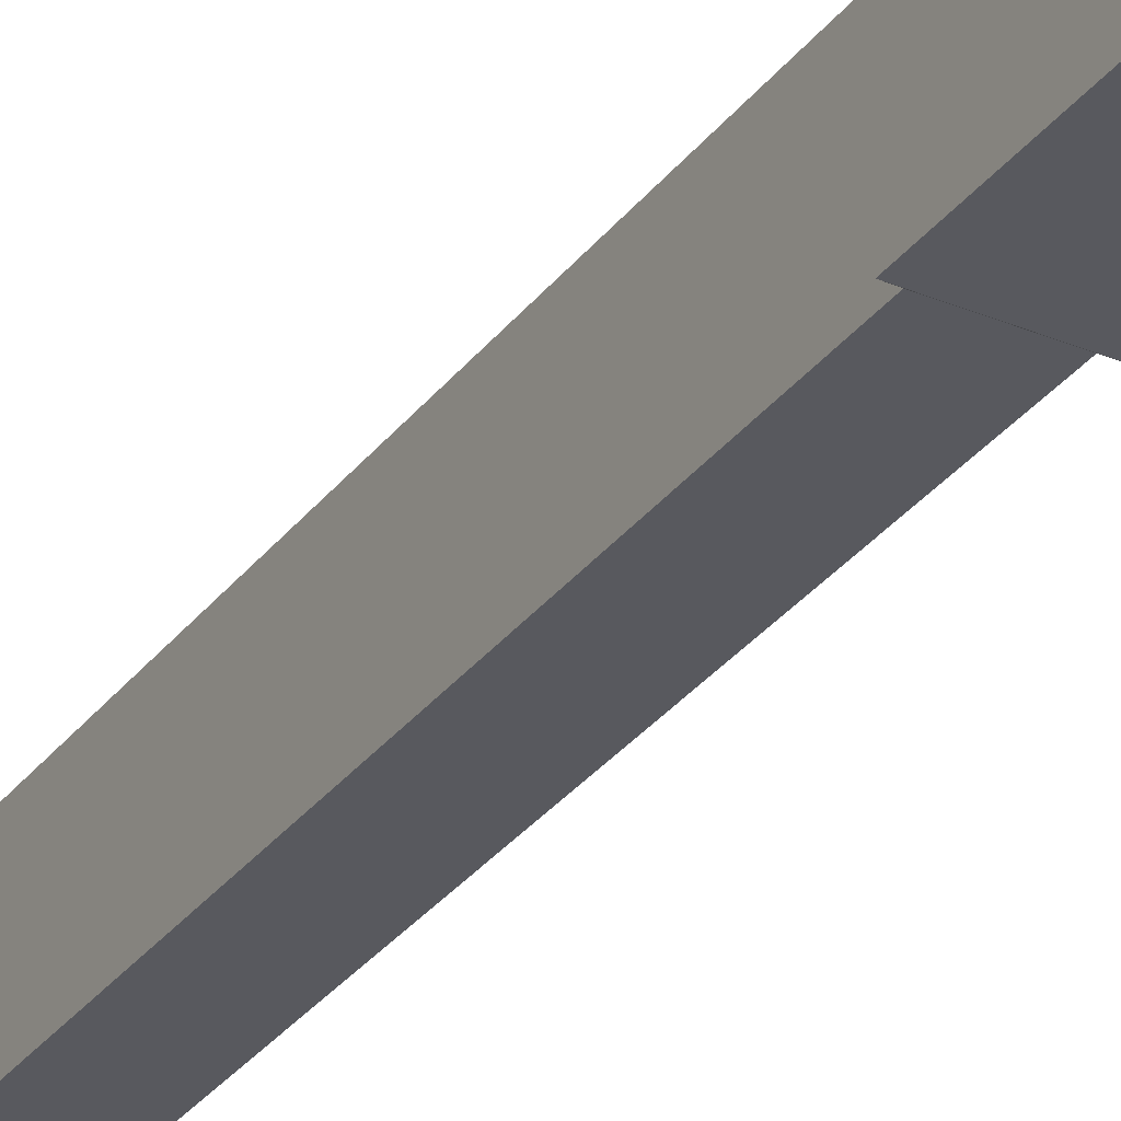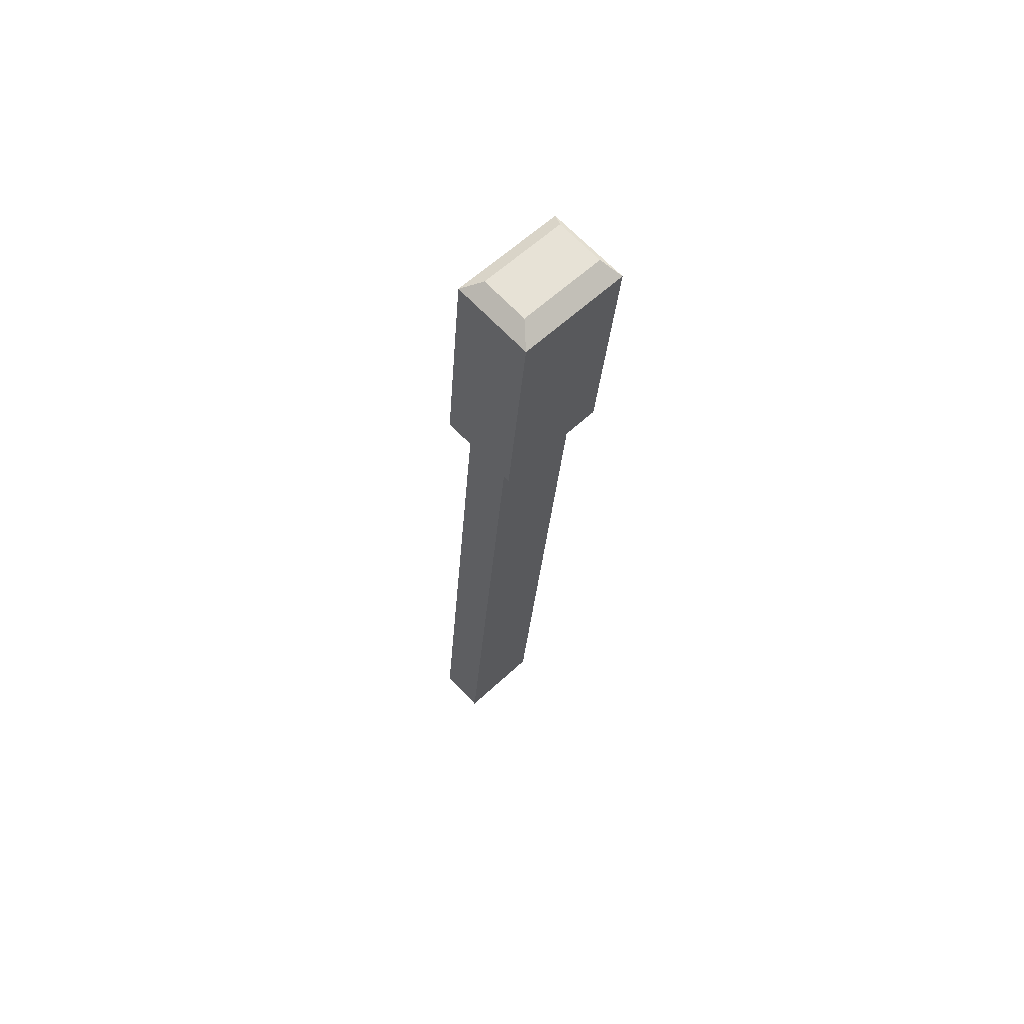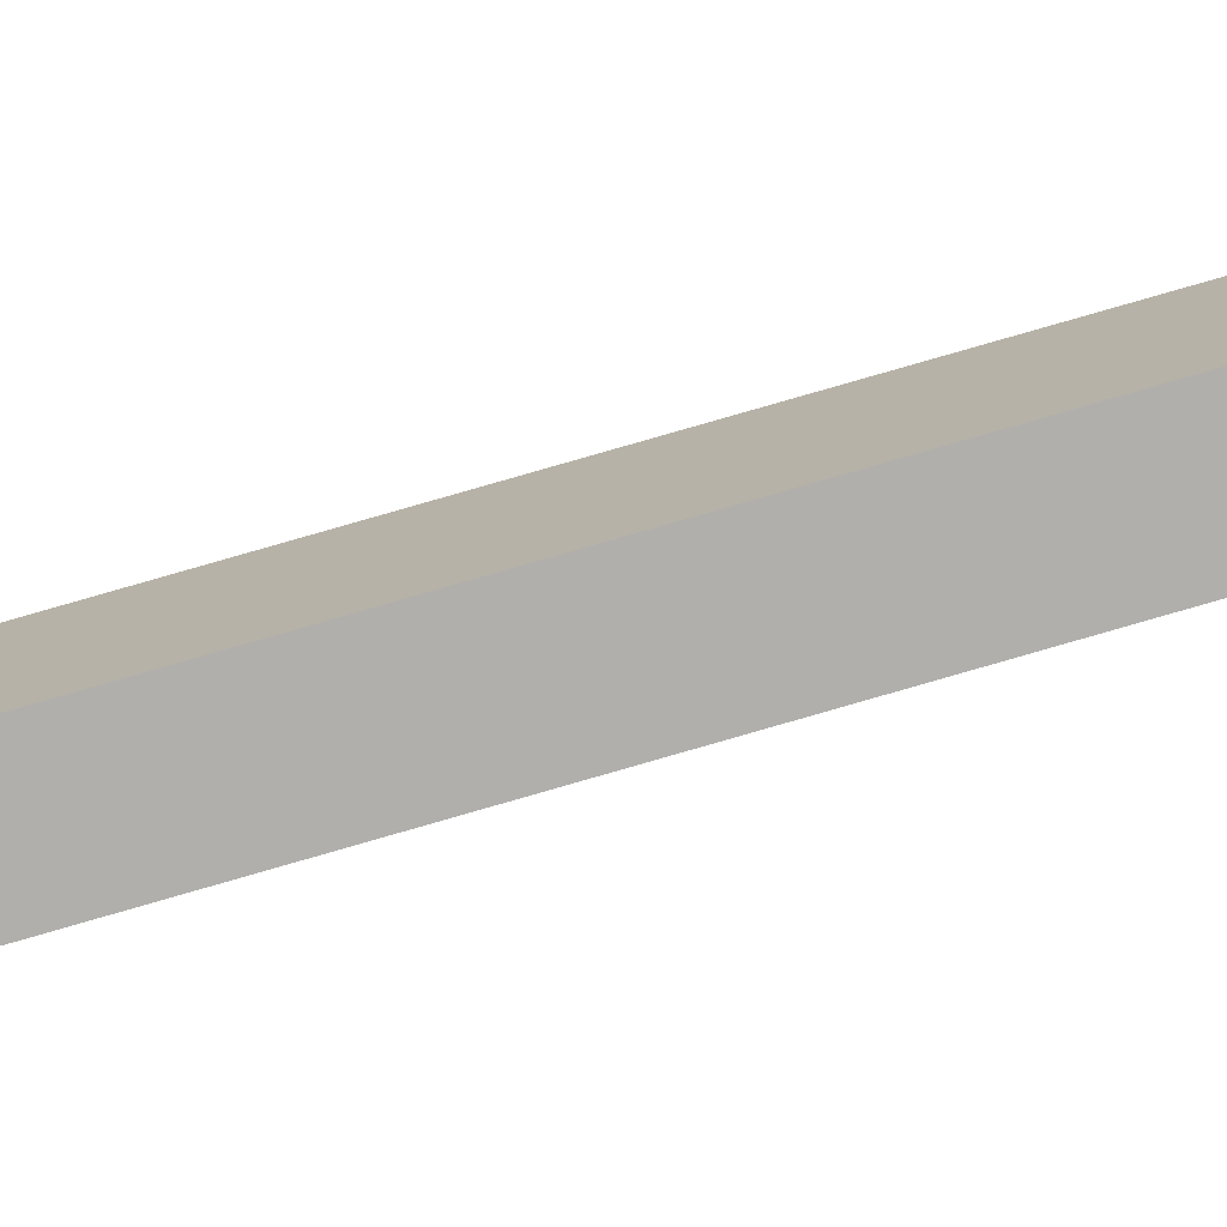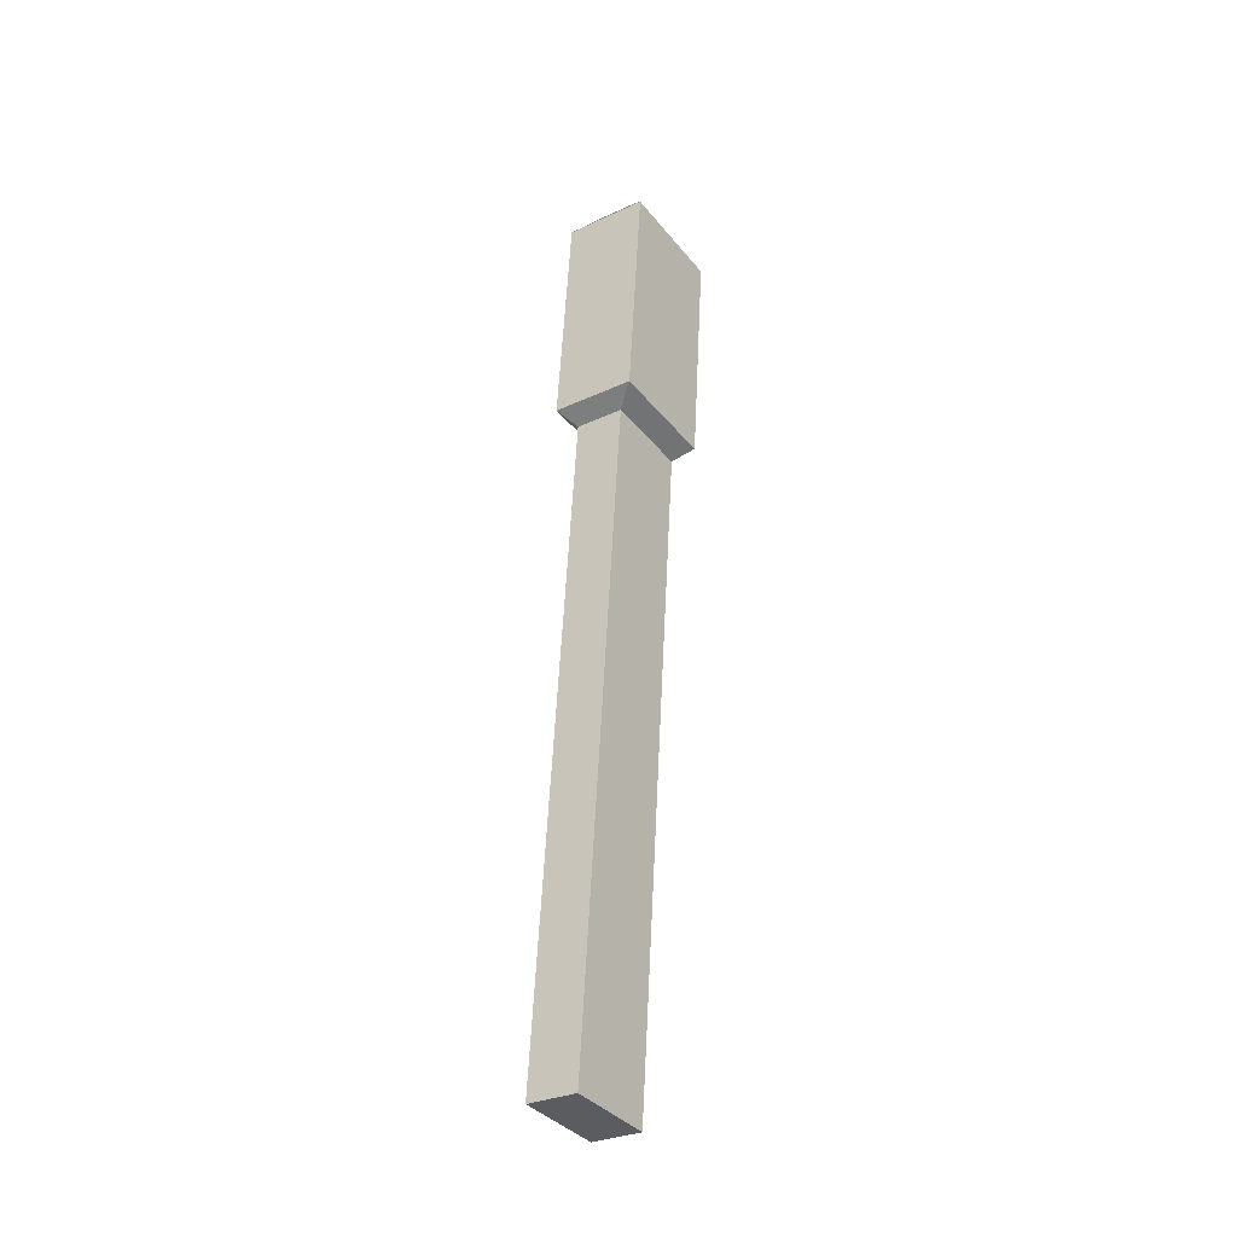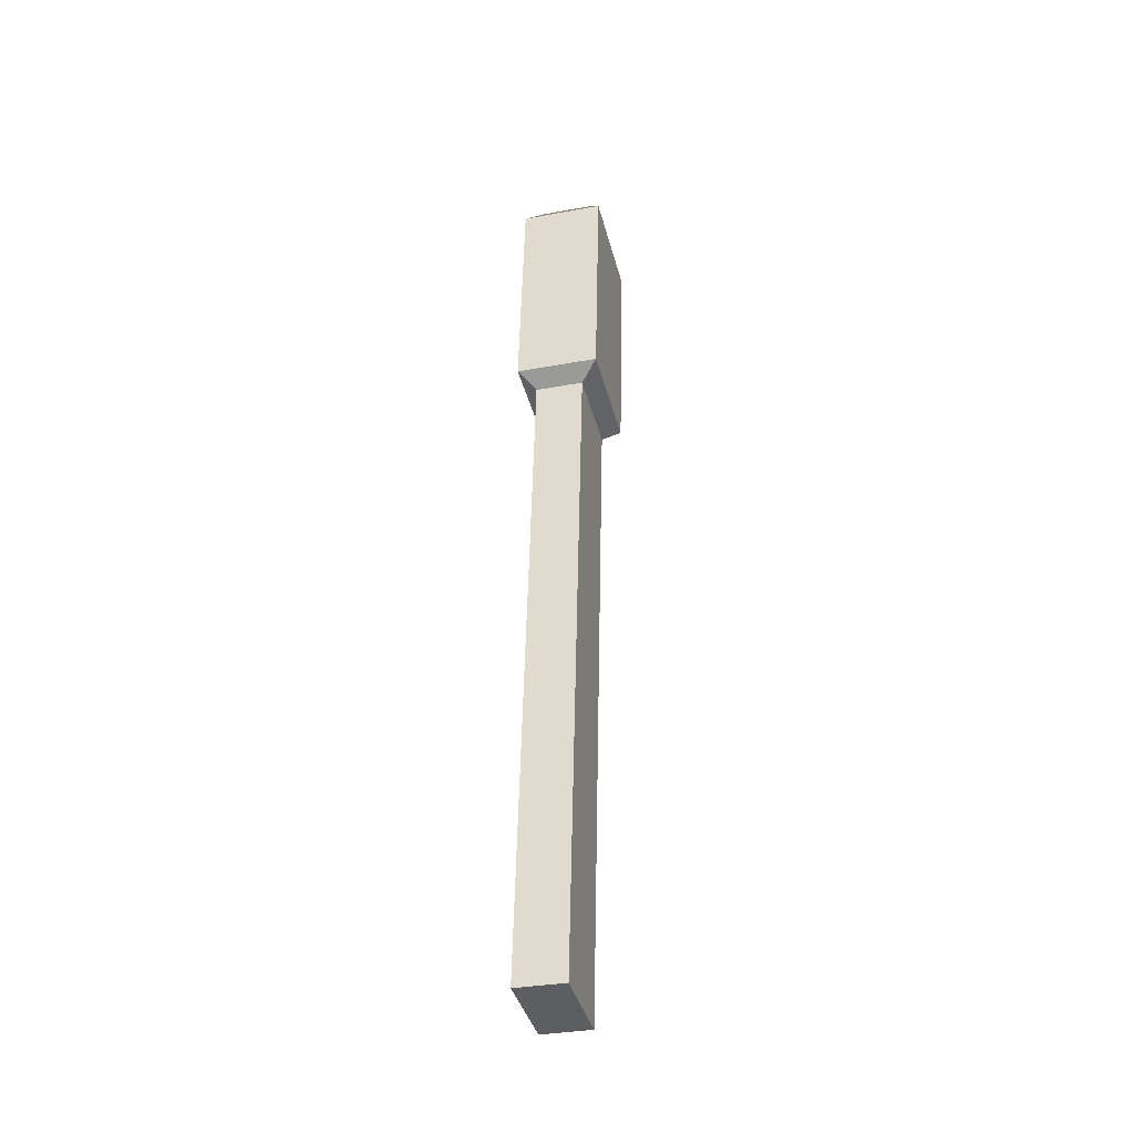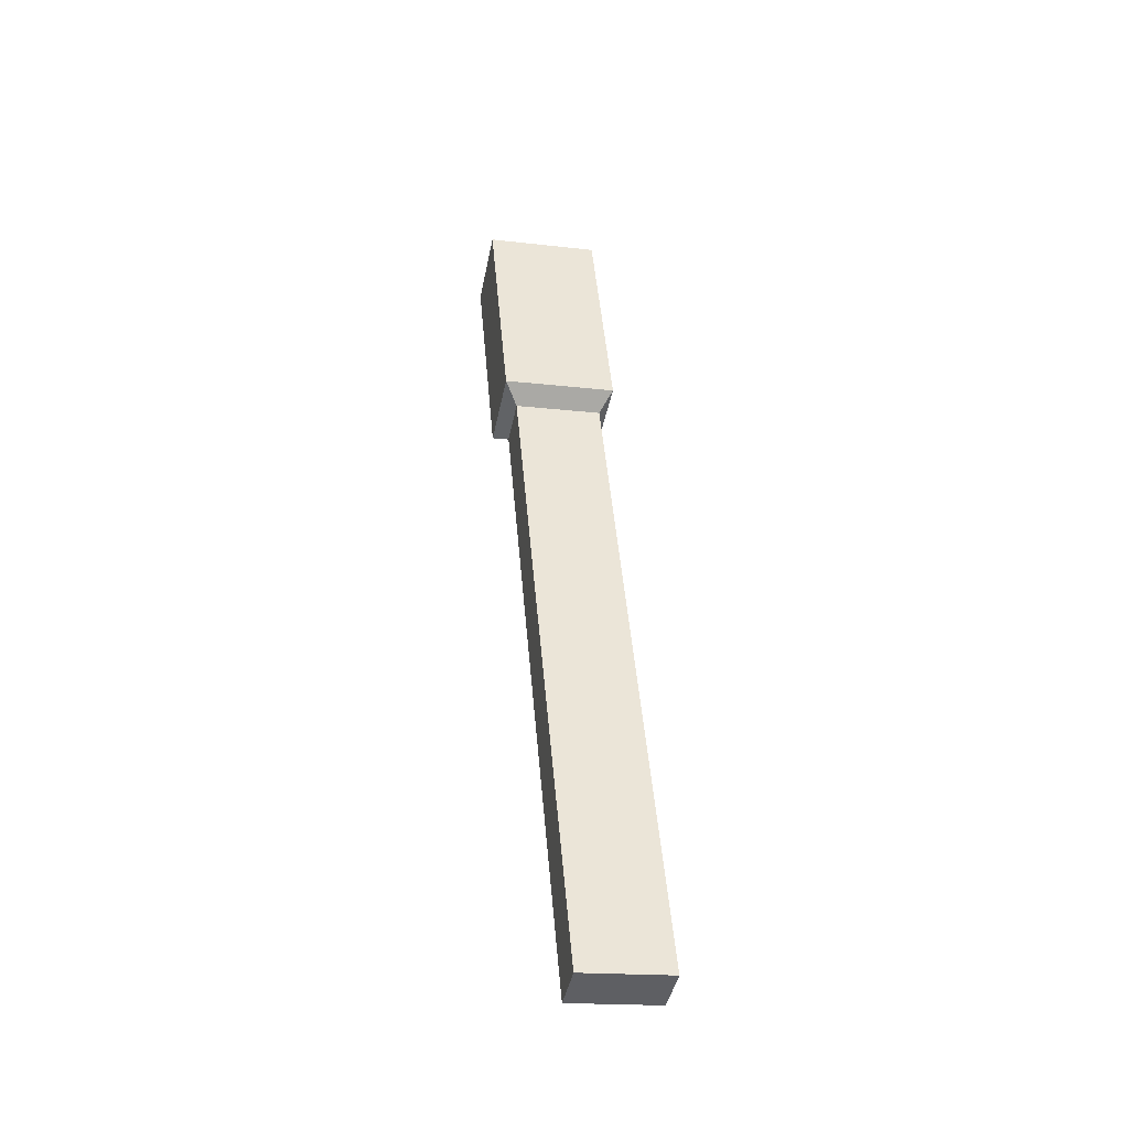
<metadata>
{"format":"obj","ext":"obj","renderer":"f3d","projection":"perspective","resolution":1024,"background":"white","views":[{"elev":-34.7,"azim":151.1,"up":"+Z"},{"elev":67.4,"azim":46.6,"up":"+Y"},{"elev":-76.6,"azim":-74.9,"up":"+Z"},{"elev":-30.6,"azim":33.8,"up":"+Y"},{"elev":-33.8,"azim":14.1,"up":"+Y"},{"elev":-43.2,"azim":-101.2,"up":"+Y"}]}
</metadata>
<code>
v  -8.132 4.008 -15.43
v  -8.132 3.975 -15.8
v  -7.928 3.975 -15.8
v  -7.928 4.008 -15.43
v  -8.132 7.965 -15.78
v  -7.928 7.965 -15.78
v  -7.928 7.933 -16.15
v  -8.132 7.933 -16.15
v  -7.928 6.823 -15.68
v  -8.132 6.823 -15.68
v  -7.928 6.79 -16.05
v  -8.132 6.79 -16.05
v  -7.855 6.903 -15.63
v  -8.204 6.903 -15.63
v  -7.855 6.861 -16.11
v  -8.204 6.861 -16.11
v  -7.855 7.895 -15.72
v  -8.204 7.895 -15.72
v  -7.855 7.853 -16.2
v  -8.204 7.853 -16.2
g ControlBarLeft
f 1 2 3 4
f 5 6 7 8
f 1 4 9 10
f 4 3 11 9
f 3 2 12 11
f 2 1 10 12
f 10 9 13 14
f 9 11 15 13
f 11 12 16 15
f 12 10 14 16
f 14 13 17 18
f 13 15 19 17
f 15 16 20 19
f 16 14 18 20
f 18 17 6 5
f 17 19 7 6
f 19 20 8 7
f 20 18 5 8

</code>
